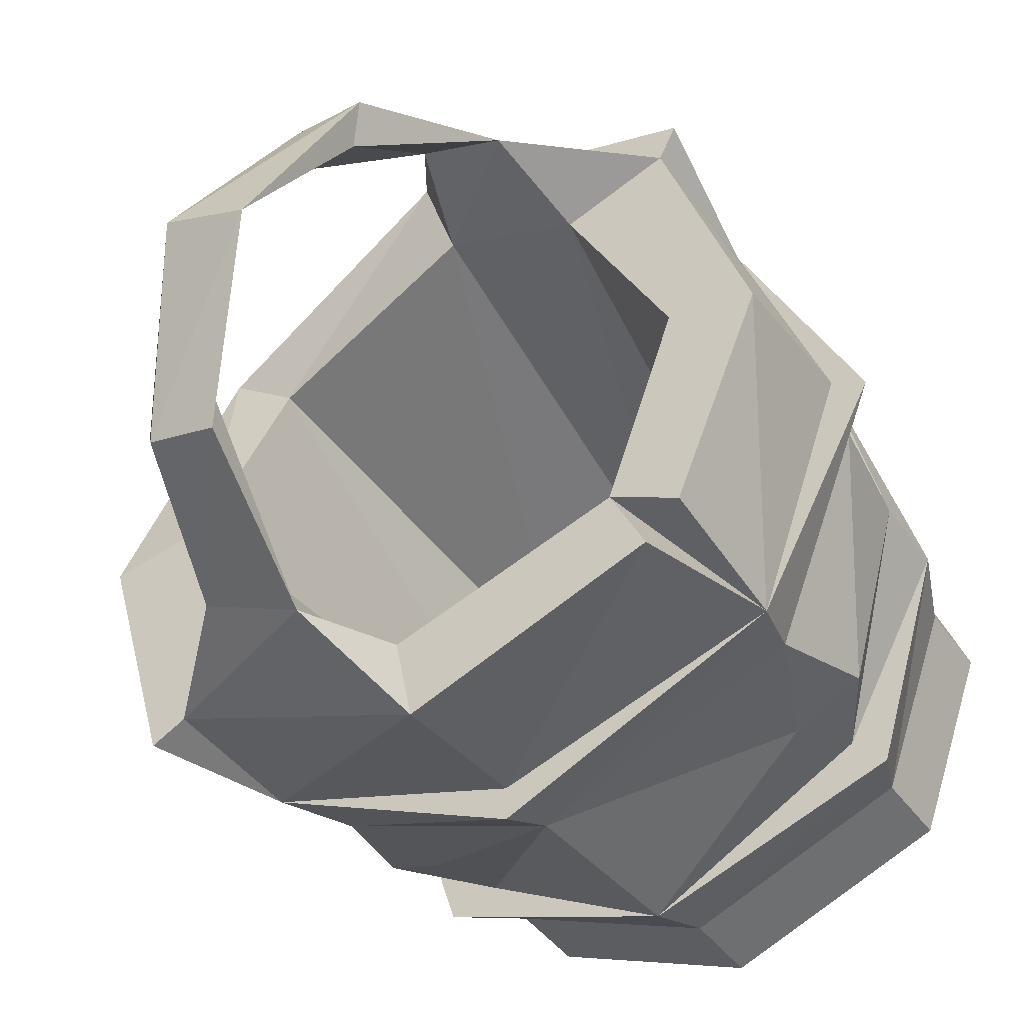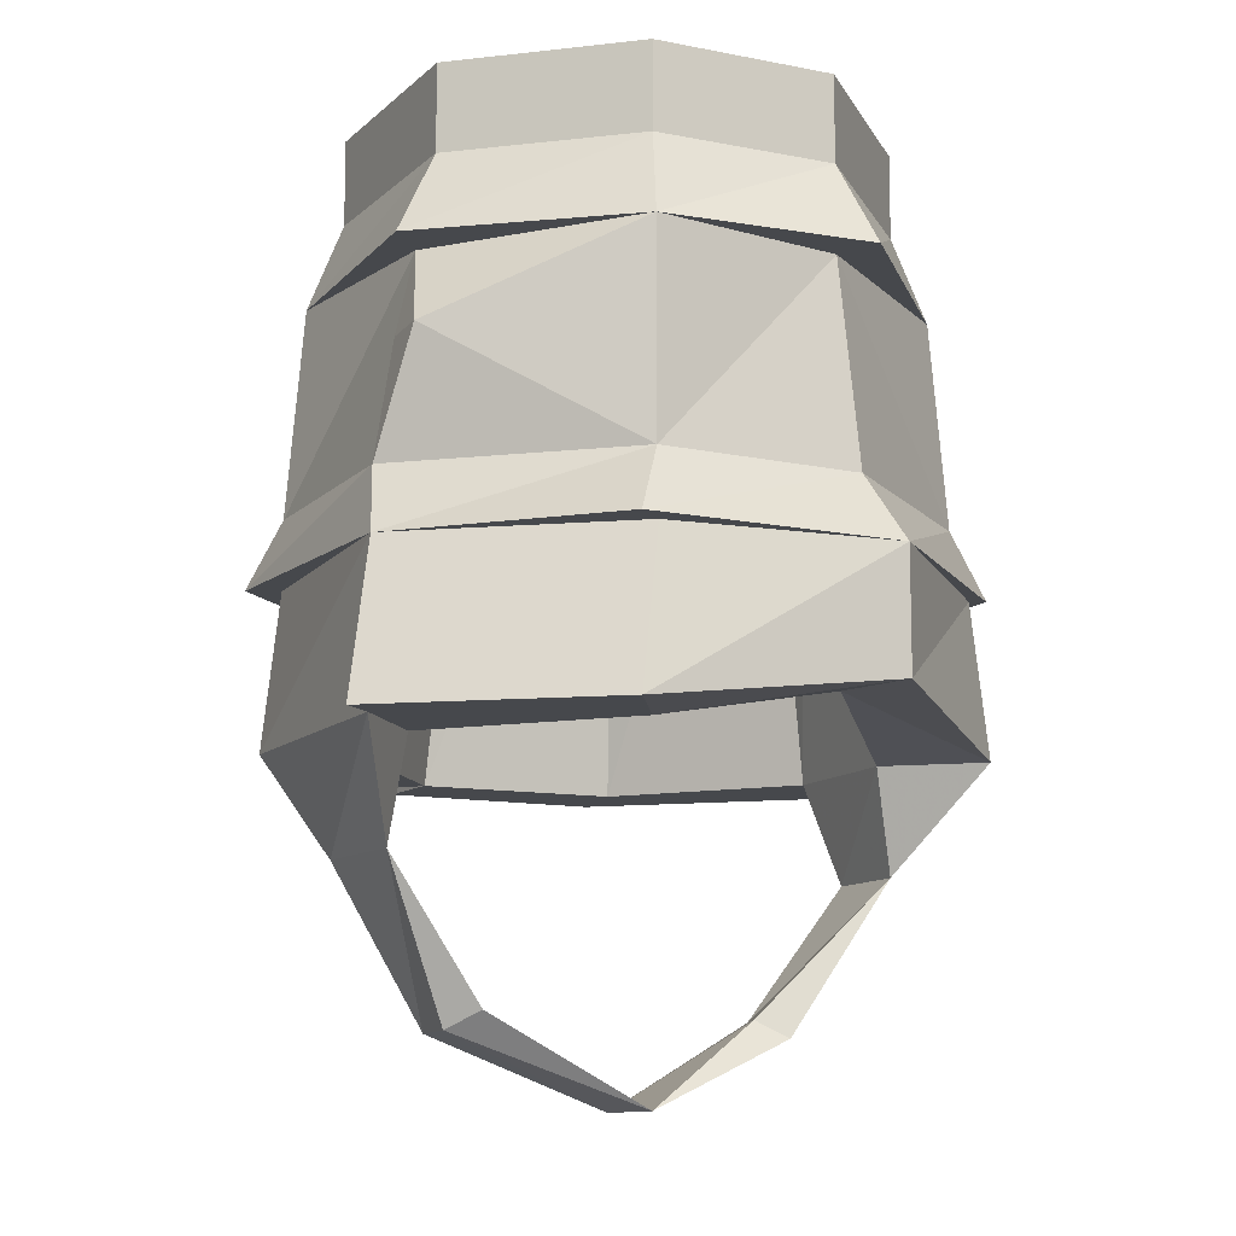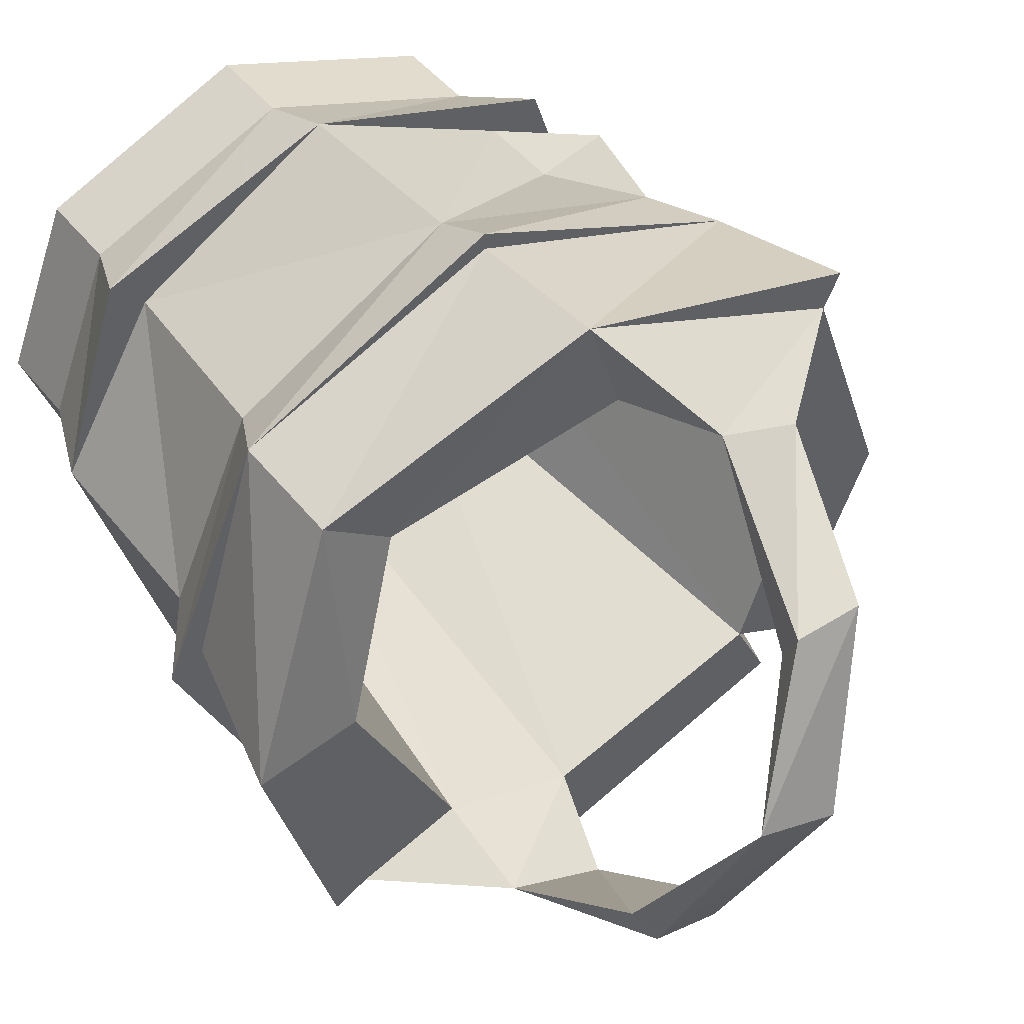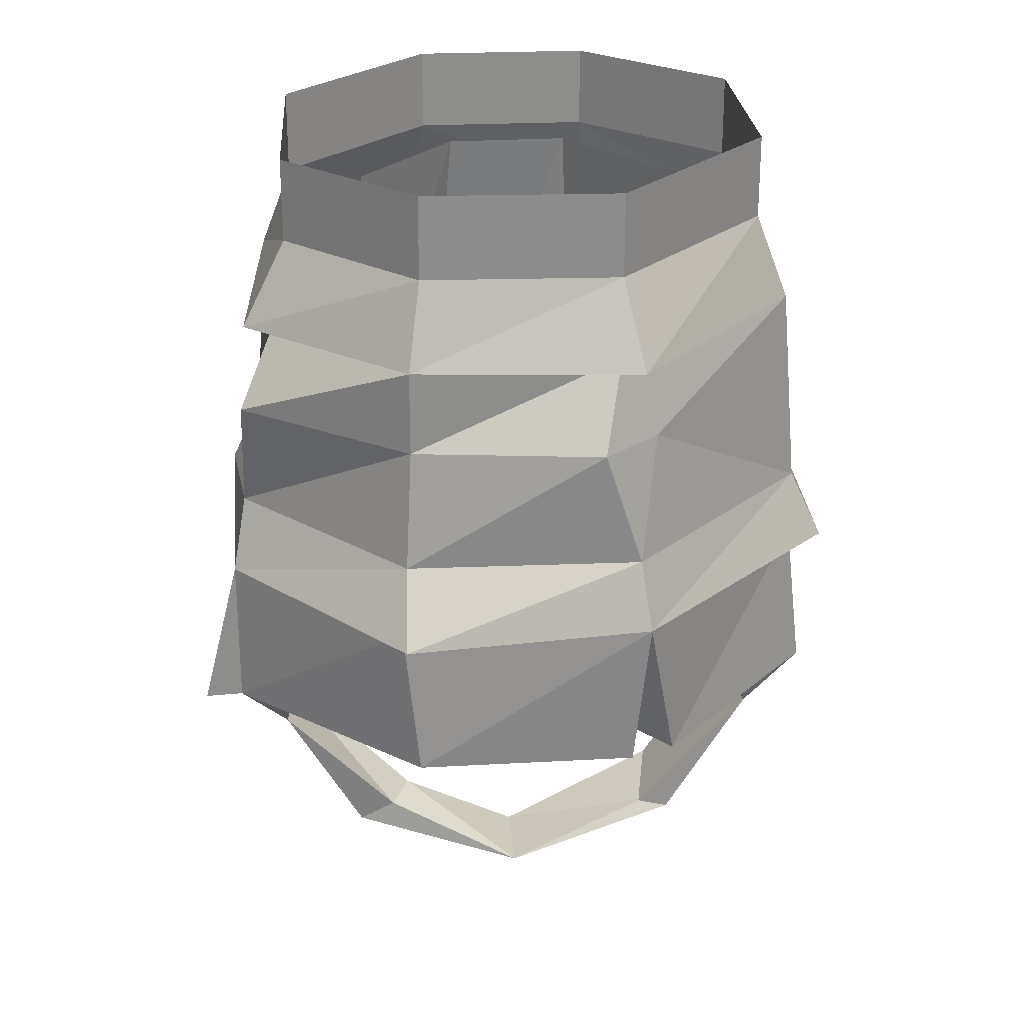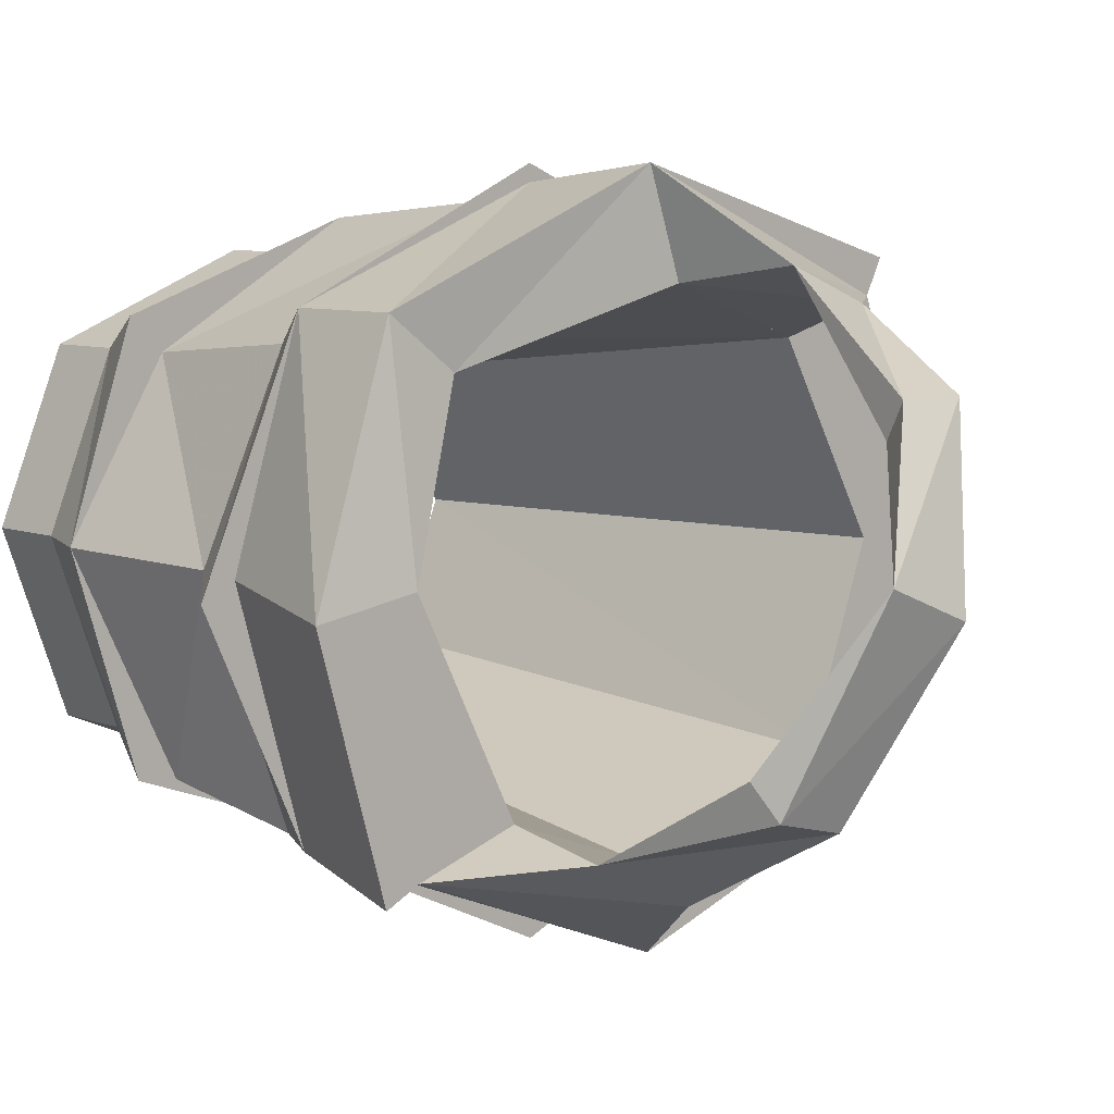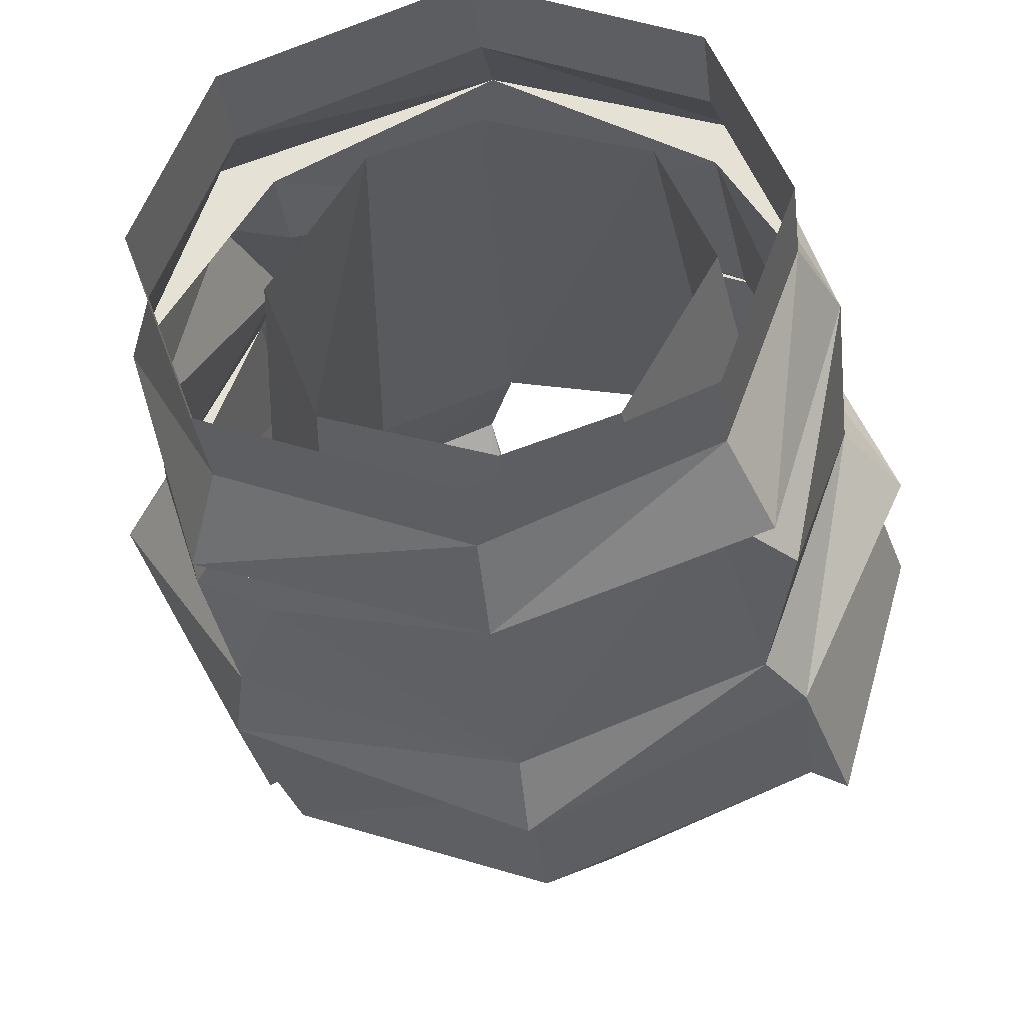
<metadata>
{"format":"obj","ext":"obj","renderer":"f3d","projection":"perspective","resolution":1024,"background":"white","views":[{"elev":-42.3,"azim":32.5,"up":"+Z"},{"elev":-11.1,"azim":-94.3,"up":"+Y"},{"elev":46.1,"azim":-35.9,"up":"+Z"},{"elev":25.9,"azim":107.5,"up":"+Y"},{"elev":7.4,"azim":-42.0,"up":"+Z"},{"elev":-31.8,"azim":-173.1,"up":"+Z"}]}
</metadata>
<code>
v -0.09375 -0.03906 0.07812
v 0 -0.03906 0.1172
v 0 0 0.1172
v -0.09375 0 0.07812
v -0.125 -0.03906 0
v -0.1406 -0.07812 0
v -0.1094 -0.07812 0.09375
v 0 -0.07812 0.1328
v 0.1016 -0.03906 0.07812
v 0.1016 0 0.07812
v -0.125 0 0
v -0.09375 -0.03906 -0.08594
v -0.1094 -0.07812 -0.1016
v -0.08594 -0.07812 -0.09375
v -0.1172 -0.1172 -0.09375
v -0.1406 -0.1719 0
v -0.09375 -0.07812 0.07812
v 0 -0.1719 0.1406
v 0.09375 -0.07812 0.08594
v 0.1172 -0.07812 0.09375
v 0.1328 -0.03906 0
v 0.1328 0 0
v 0 -0.03906 -0.125
v -0.09375 0 -0.08594
v 0 0 -0.125
v 0.1016 -0.03906 -0.08594
v 0.1172 -0.07812 -0.1016
v 0 -0.07812 -0.1406
v 0 -0.1719 -0.1484
v -0.09375 -0.1172 -0.1016
v -0.1016 -0.1719 -0.1094
v -0.1172 -0.2031 -0.1094
v -0.1641 -0.2031 -0.007812
v -0.1016 -0.1719 0.08594
v -0.1172 -0.2031 0.1016
v 0 -0.2031 0.1562
v 0.1094 -0.1719 0.1016
v 0.09375 -0.1172 0.08594
v 0.125 -0.1172 0.09375
v 0.1484 -0.07812 0
v 0.1016 0 -0.08594
v 0.1016 -0.07812 -0.08594
v 0.09375 -0.1172 -0.1016
v 0.1172 -0.1719 -0.1016
v 0.125 -0.2031 -0.1094
v 0 -0.2031 -0.1641
v 0.125 -0.2734 0.1016
v 0.1641 -0.2734 -0.007812
v 0.1641 -0.2031 0
v 0.125 -0.2031 0.1016
v 0.1328 -0.2734 0.1172
v 0 -0.2734 0.1562
v 0.03125 -0.3203 0.1172
v 0.07031 -0.3203 0.1016
v 0.07812 -0.2734 0.08594
v 0.125 -0.2734 0
v 0.09375 -0.2734 -0.08594
v 0.125 -0.2734 -0.1016
v 0.1797 -0.2031 -0.007812
v 0.1562 -0.1719 0
v 0 -0.2031 0.1484
v -0.1172 -0.2578 0.1016
v -0.1641 -0.2734 -0.007812
v -0.1172 -0.2734 0
v -0.08594 -0.2578 0.07812
v 0.01562 -0.2734 0.1094
v 0.03906 -0.3828 0.05469
v 0.01562 -0.3828 0.05469
v 0.01562 -0.3906 0.07031
v 0.04688 -0.3906 0.07031
v 0.01562 -0.4219 -0.007812
v -0.02344 -0.4219 0.007812
v -0.04688 -0.3906 -0.07812
v -0.01562 -0.3906 -0.08594
v -0.01562 -0.3906 -0.07031
v -0.05469 -0.3828 -0.0625
v -0.07031 -0.3203 -0.1016
v -0.02344 -0.3203 -0.125
v -0.007812 -0.2734 -0.1172
v -0.07031 -0.2734 -0.09375
v -0.1172 -0.2734 -0.1094
v 0 -0.2734 -0.1562
v 0.1094 -0.2734 -0.1172
v 0.0625 -0.03906 -0.0625
v -0.007812 -0.03906 -0.08594
v -0.05469 -0.03906 -0.07031
v -0.1328 -0.2734 -0.1172
v 0 -0.2031 -0.1484
v -0.1484 -0.2031 0
v 0.125 -0.1172 -0.08594
v 0.1484 -0.1172 0
v 0 -0.03906 0.07812
v 0.04688 -0.03906 0.0625
v 0.08594 -0.03906 0
v -0.07031 -0.03906 0.05469
v -0.09375 -0.03906 0
f 1 2 3
f 1 3 4
f 1 4 5
f 2 9 10
f 2 10 3
f 5 4 11
f 5 11 12
f 6 14 15
f 6 15 16
f 6 16 17
f 8 17 18
f 8 18 19
f 9 21 22
f 9 22 10
f 23 12 24
f 23 24 25
f 23 25 26
f 14 28 29
f 14 29 30
f 15 31 16
f 16 34 17
f 17 34 18
f 18 37 38
f 18 38 19
f 19 39 40
f 21 26 41
f 21 41 22
f 12 11 24
f 26 25 41
f 28 42 43
f 28 43 29
f 29 43 44
f 29 31 30
f 47 48 49
f 47 49 50
f 48 58 45
f 48 45 49
f 50 61 52
f 50 52 51
f 62 52 61
f 62 61 35
f 62 35 63
f 81 32 82
f 82 32 88
f 82 88 83
f 83 88 45
f 63 35 89
f 63 89 87
f 87 89 32
f 60 44 90
f 60 90 91
f 60 91 37
f 37 91 39
f 91 90 42
f 91 42 40
f 91 40 39
f 1 5 6
f 1 6 7
f 1 7 2
f 2 7 8
f 2 8 9
f 5 12 13
f 5 13 6
f 8 20 9
f 9 20 21
f 23 26 27
f 23 27 28
f 23 28 12
f 12 28 13
f 16 31 32
f 16 32 33
f 16 33 34
f 18 34 35
f 18 35 36
f 18 36 37
f 20 40 21
f 21 40 26
f 40 27 26
f 29 44 45
f 29 45 46
f 29 46 31
f 47 52 53
f 47 53 54
f 47 54 55
f 50 59 60
f 50 60 37
f 50 37 36
f 53 66 54
f 53 54 67
f 53 67 68
f 53 69 54
f 54 69 70
f 54 70 67
f 67 70 71
f 67 71 68
f 68 71 72
f 69 72 70
f 70 72 71
f 71 72 73
f 71 73 74
f 71 74 75
f 71 75 72
f 72 75 76
f 73 77 74
f 74 77 78
f 74 78 75
f 75 78 76
f 76 78 77
f 77 78 79
f 77 79 80
f 77 81 78
f 78 81 82
f 78 82 79
f 33 35 34
f 46 32 31
f 59 45 44
f 59 44 60
f 47 55 66
f 66 55 54
f 6 13 14
f 6 17 7
f 7 17 8
f 8 19 20
f 13 28 14
f 19 40 20
f 27 40 42
f 27 42 28
f 49 45 59
f 49 59 50
f 50 36 61
f 52 66 53
f 53 68 69
f 68 72 69
f 72 76 73
f 73 76 77
f 77 80 81
f 32 89 33
f 33 89 35
f 32 46 88
f 88 46 45
f 36 35 61
f 81 80 79
f 14 30 15
f 15 30 31
f 19 38 39
f 47 50 51
f 47 51 52
f 47 55 48
f 48 55 56
f 48 56 57
f 48 57 58
f 62 63 64
f 62 64 65
f 62 65 52
f 52 65 66
f 79 82 83
f 79 83 57
f 80 64 63
f 80 63 81
f 81 63 87
f 81 87 32
f 83 45 57
f 57 45 58
f 37 39 38
f 42 90 43
f 43 90 44
f 79 57 84
f 79 84 85
f 79 85 80
f 80 85 86
f 80 86 64
f 55 66 92
f 55 92 93
f 55 93 56
f 56 93 94
f 56 94 57
f 57 94 84
f 66 65 95
f 66 95 92
f 65 64 96
f 65 96 95
f 64 86 96

</code>
